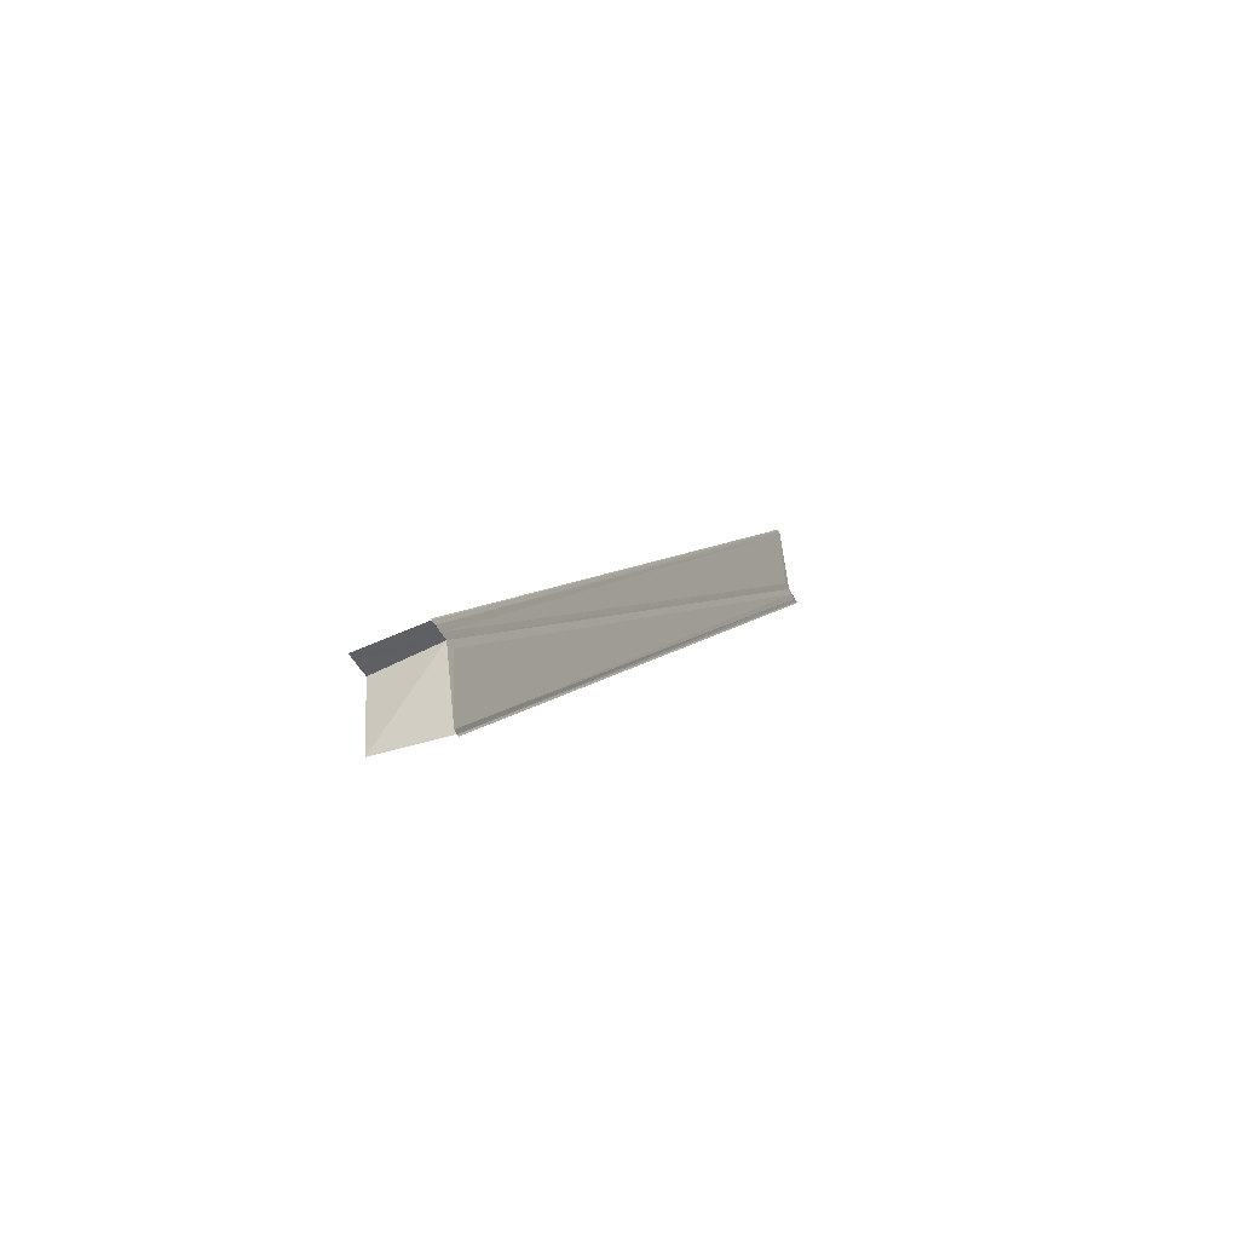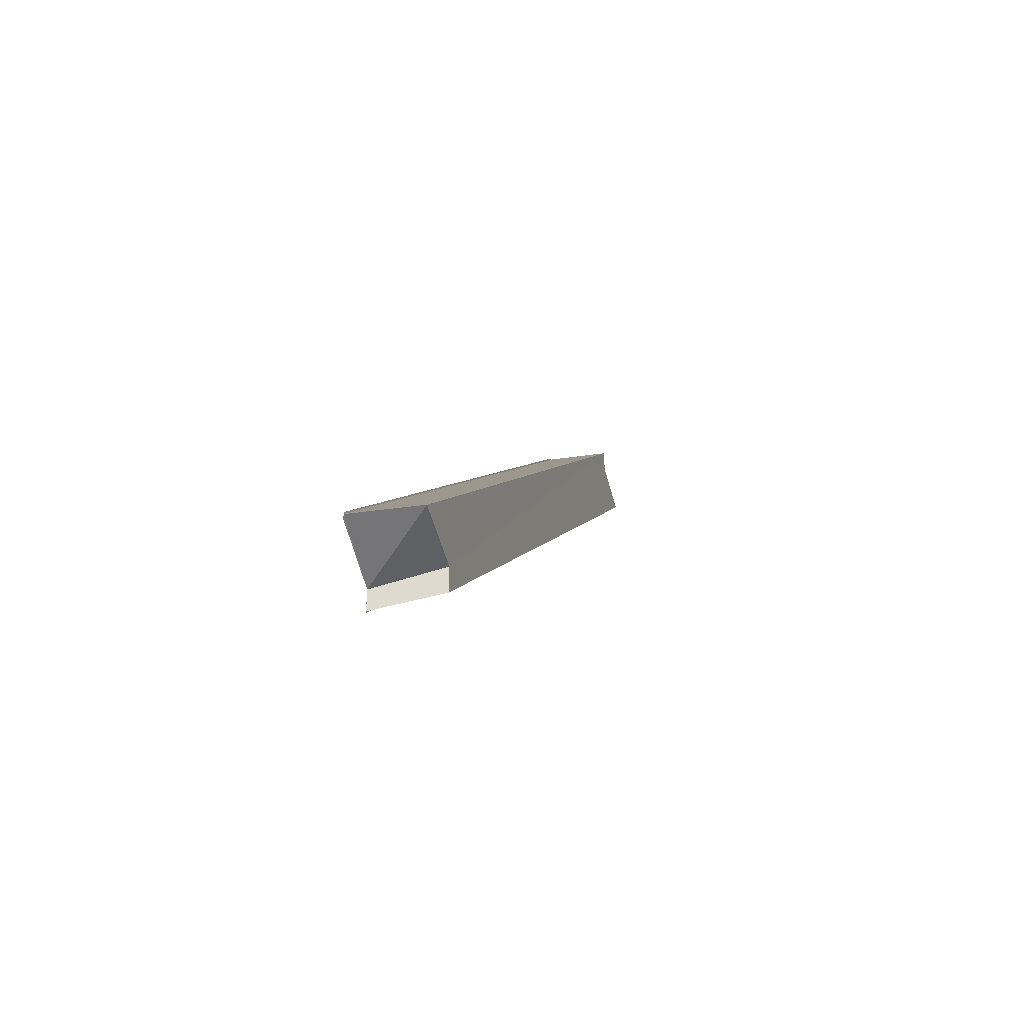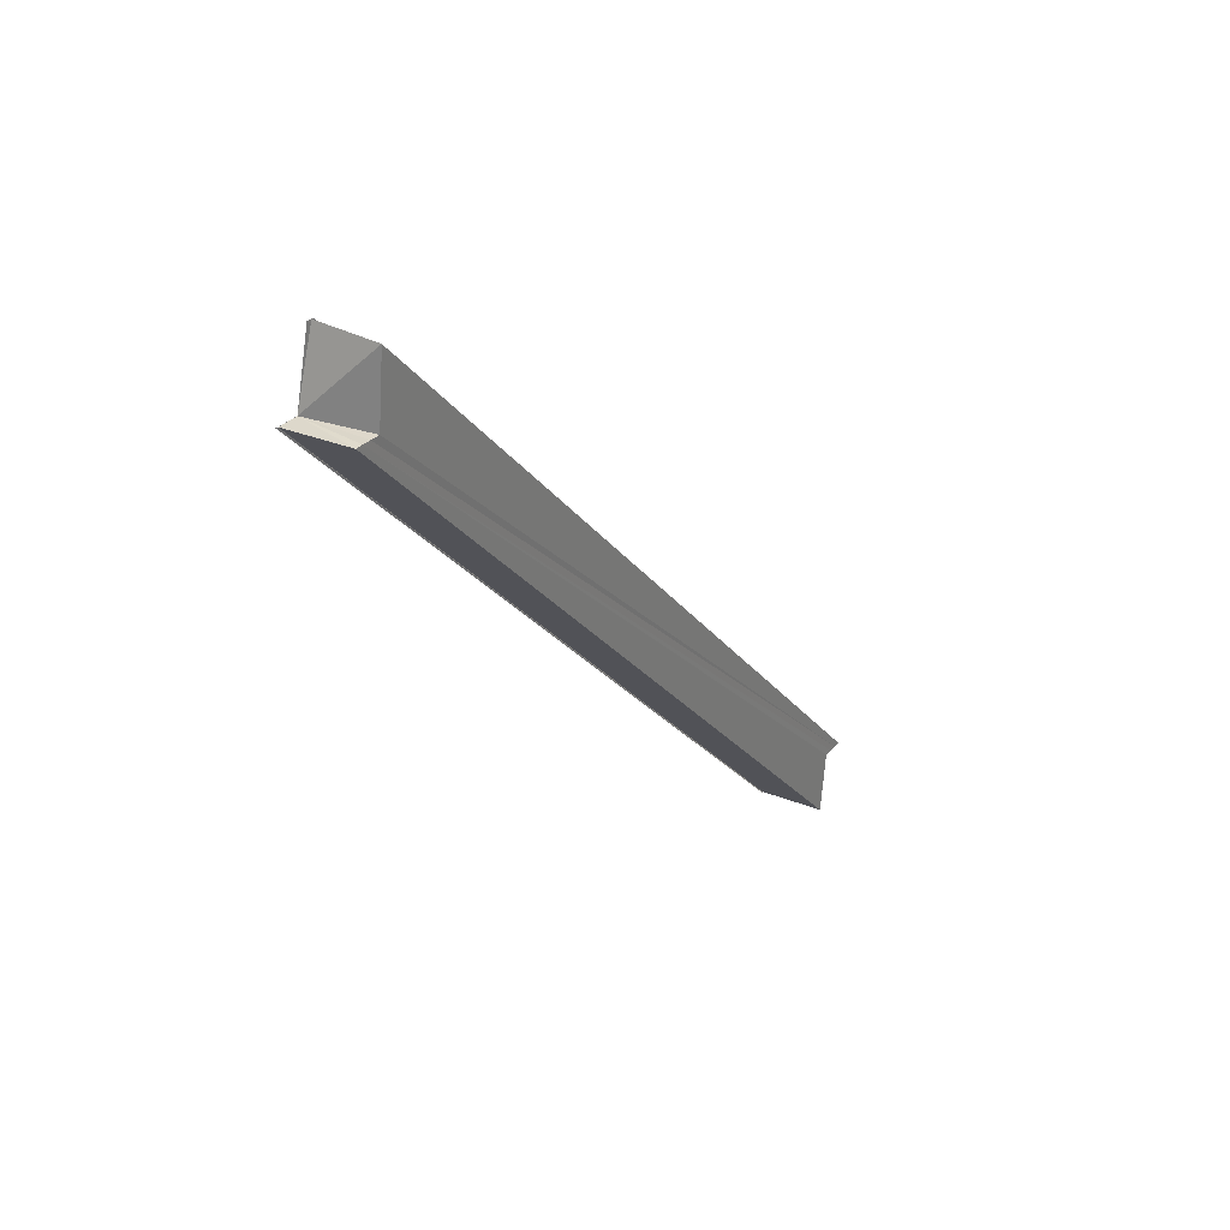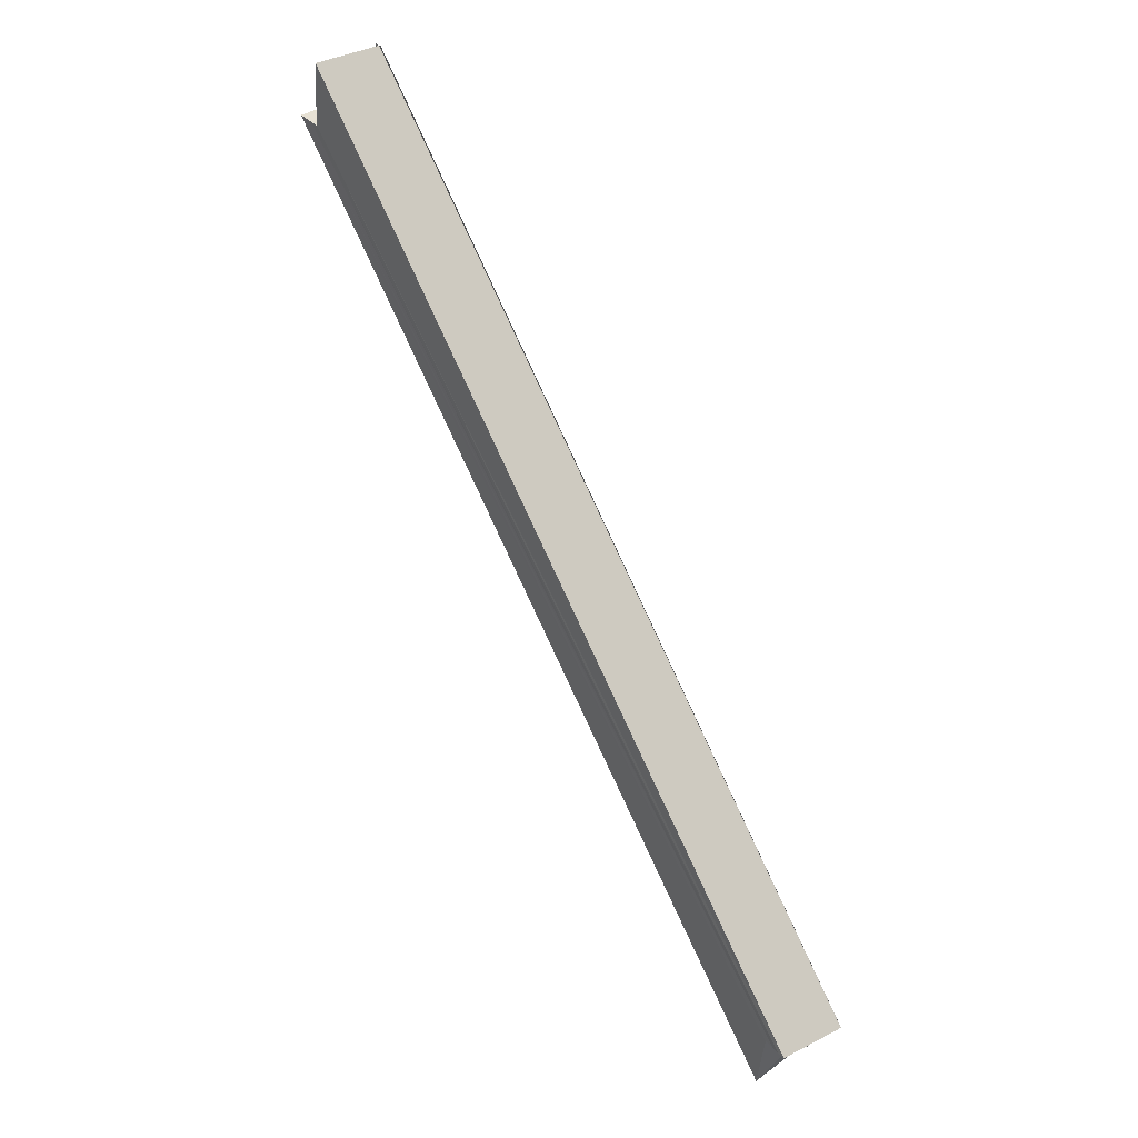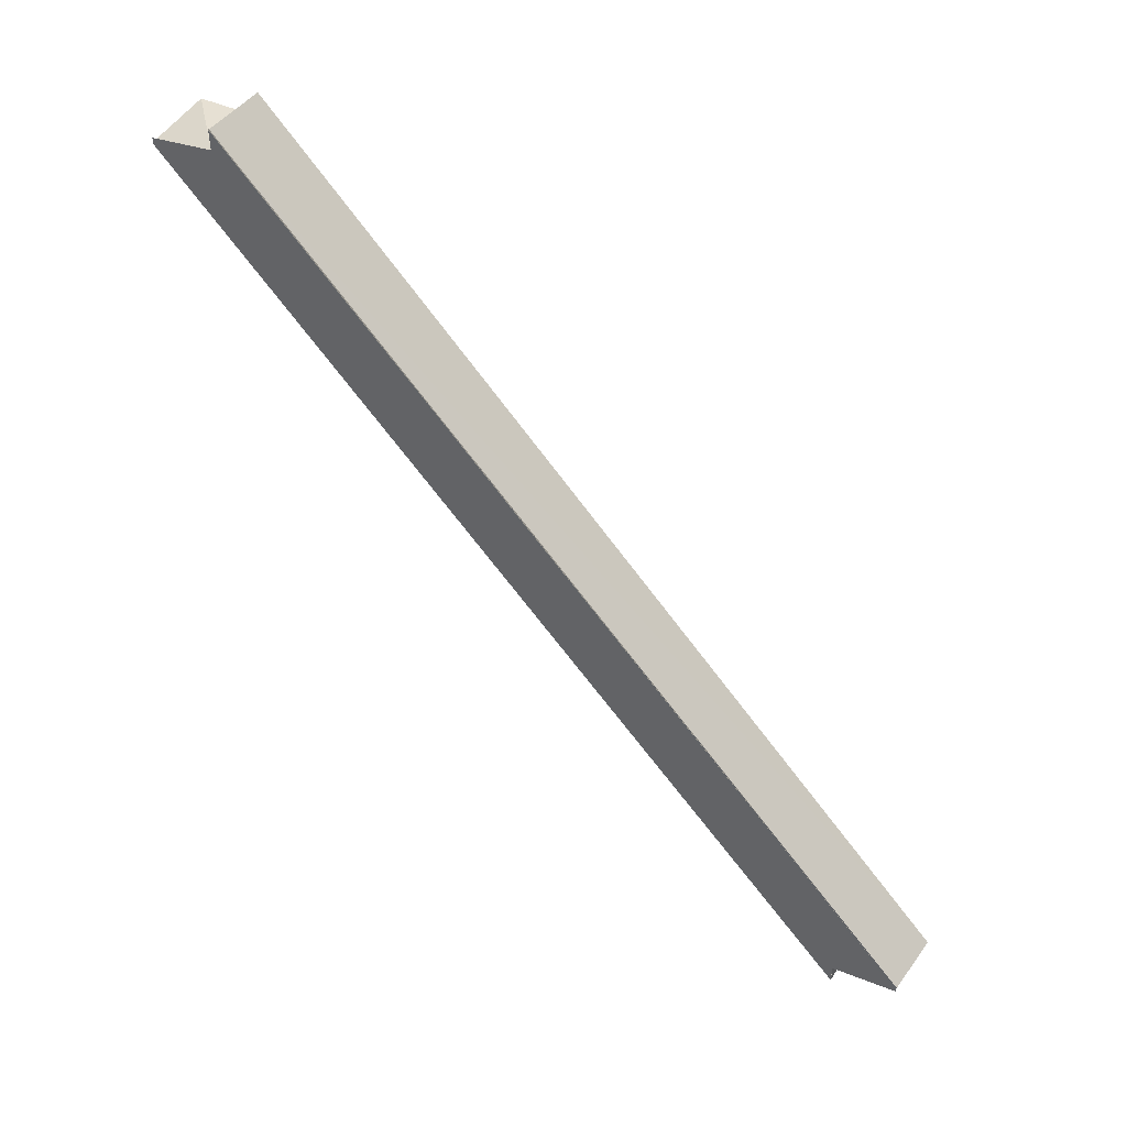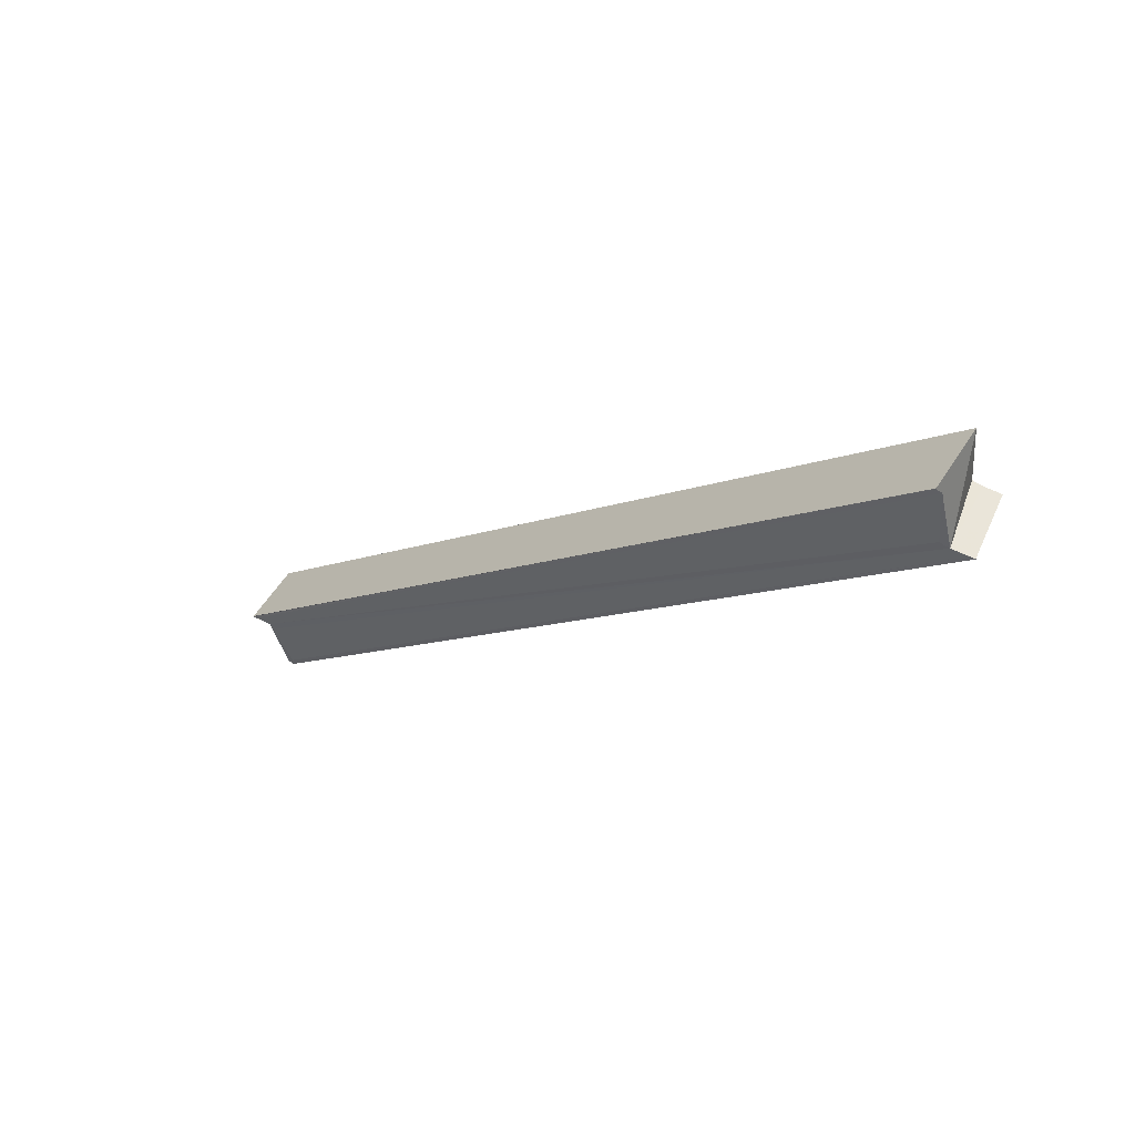
<metadata>
{"format":"obj","ext":"obj","renderer":"f3d","projection":"perspective","resolution":1024,"background":"white","views":[{"elev":-43.2,"azim":-155.3,"up":"+Y"},{"elev":-41.0,"azim":14.1,"up":"+Z"},{"elev":31.4,"azim":33.9,"up":"+Y"},{"elev":38.9,"azim":142.2,"up":"+Y"},{"elev":49.0,"azim":-56.8,"up":"+Z"},{"elev":57.8,"azim":-62.4,"up":"+Y"}]}
</metadata>
<code>
o 27809
v 2241 1876 13.45
v 2241 1876 13.45
v 2241 1876 13.55
v 2241 1876 13.45
v 2241 1876 13.55
v 2241 1876 13.45
v 2241 1876 13.56
v 2241 1876 13.45
v 2241 1876 13.56
v 2241 1876 13.45
v 2241 1876 13.56
v 2241 1876 13.45
v 2241 1876 13.55
v 2241 1876 13.45
v 2241 1876 13.55
v 2241 1876 13.45
v 2241 1876 13.55
v 2241 1876 13.45
v 2241 1876 13.45
v 2241 1876 13.45
v 2241 1876 13.44
v 2241 1876 13.45
v 2241 1876 13.45
v 2241 1876 13.45
v 2241 1876 13.45
v 2241 1876 13.45
v 2241 1876 13.45
v 2241 1876 13.56
v 2241 1876 13.56
v 2241 1876 13.45
v 2241 1876 13.56
v 2241 1876 13.45
v 2241 1876 13.45
v 2241 1876 13.45
v 2241 1876 13.45
v 2241 1876 13.45
v 2241 1876 13.45
v 2241 1876 13.45
v 2241 1876 13.45
v 2241 1876 13.45
v 2241 1876 13.45
v 2241 1876 13.56
v 2241 1876 13.45
v 2241 1876 13.56
v 2241 1876 13.45
v 2241 1876 13.56
v 2241 1876 13.56
v 2241 1876 13.45
v 2241 1876 13.56
v 2241 1876 13.45
v 2241 1876 13.55
v 2241 1876 13.56
v 2241 1876 13.56
v 2241 1876 13.55
v 2241 1876 13.55
v 2241 1876 13.45
v 2241 1876 13.55
v 2241 1876 13.45
v 2241 1876 13.55
v 2241 1876 13.55
v 2241 1876 13.55
v 2241 1876 13.55
v 2241 1876 13.55
v 2241 1876 13.55
v 2241 1876 13.55
v 2241 1876 13.55
v 2241 1876 13.55
v 2241 1876 13.45
v 2241 1876 13.44
v 2241 1876 13.44
v 2241 1876 13.55
v 2241 1876 13.55
v 2241 1876 13.55
v 2241 1876 13.55
v 2241 1876 13.55
v 2241 1876 13.55
v 2241 1876 13.44
v 2241 1876 13.44
v 2241 1876 13.44
v 2241 1876 13.55
v 2241 1876 13.55
v 2241 1876 13.44
f 1 2 3
f 2 4 5
f 6 1 7
f 8 6 9
f 9 10 11
f 11 12 13
f 13 14 15
f 15 16 17
f 18 16 19
f 18 19 20
f 18 21 16
f 22 20 23
f 22 24 25
f 26 27 24
f 28 24 29
f 28 30 31
f 32 33 28
f 32 34 28
f 35 34 36
f 35 37 38
f 35 39 40
f 41 39 42
f 42 43 44
f 45 39 46
f 46 43 47
f 26 45 48
f 49 50 46
f 48 50 49
f 51 48 49
f 51 47 52
f 51 52 53
f 51 53 54
f 18 48 51
f 55 18 51
f 56 18 55
f 57 56 55
f 58 56 57
f 59 60 55
f 59 61 62
f 63 54 64
f 63 62 65
f 66 21 65
f 67 21 65
f 68 69 66
f 70 69 67
f 71 72 67
f 71 73 74
f 71 75 76
f 77 78 76
f 76 79 80
f 76 58 81
f 82 58 76

</code>
